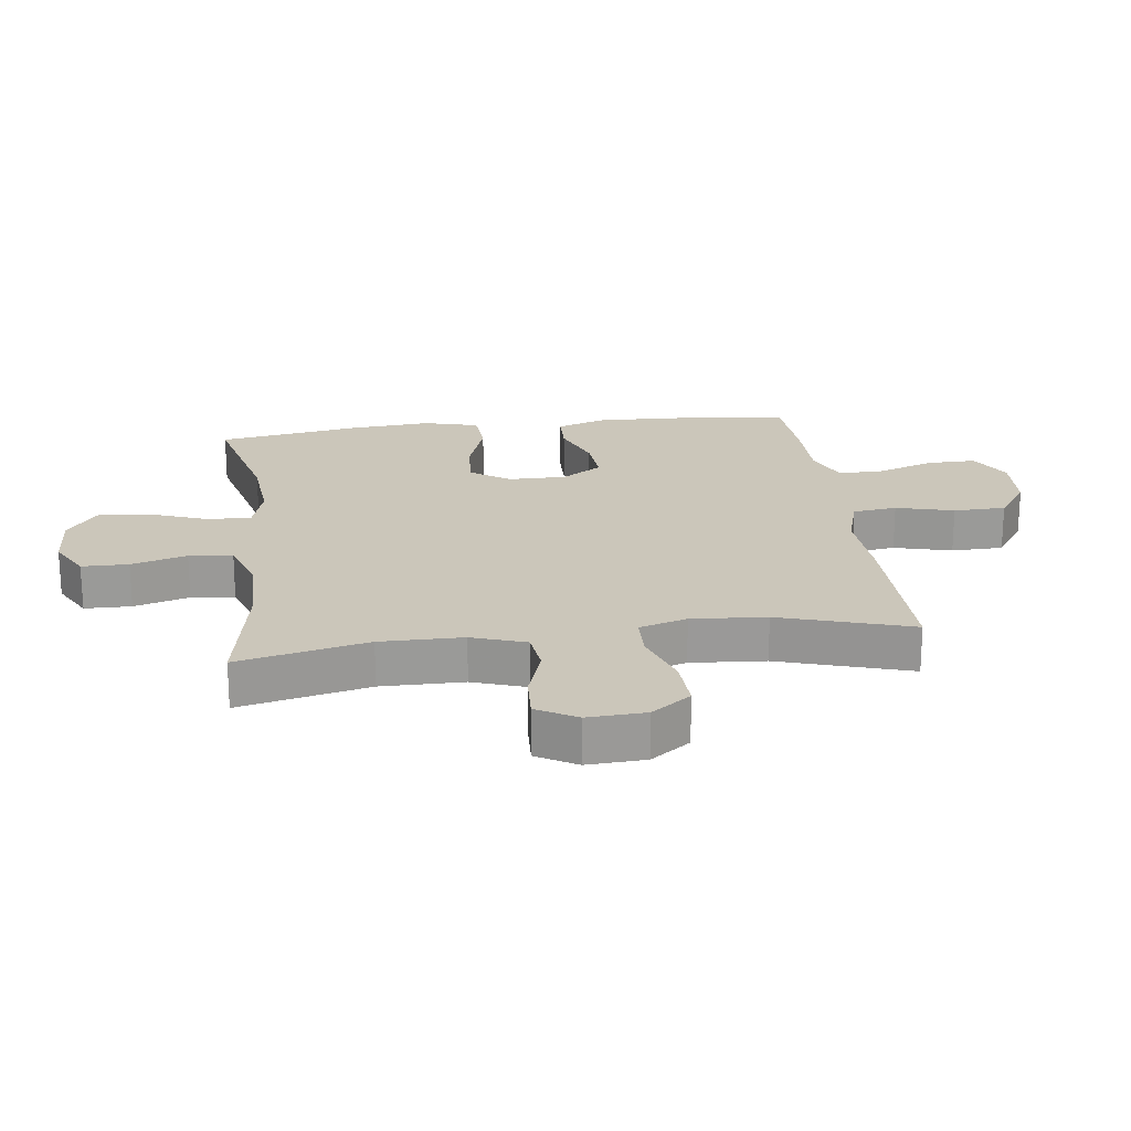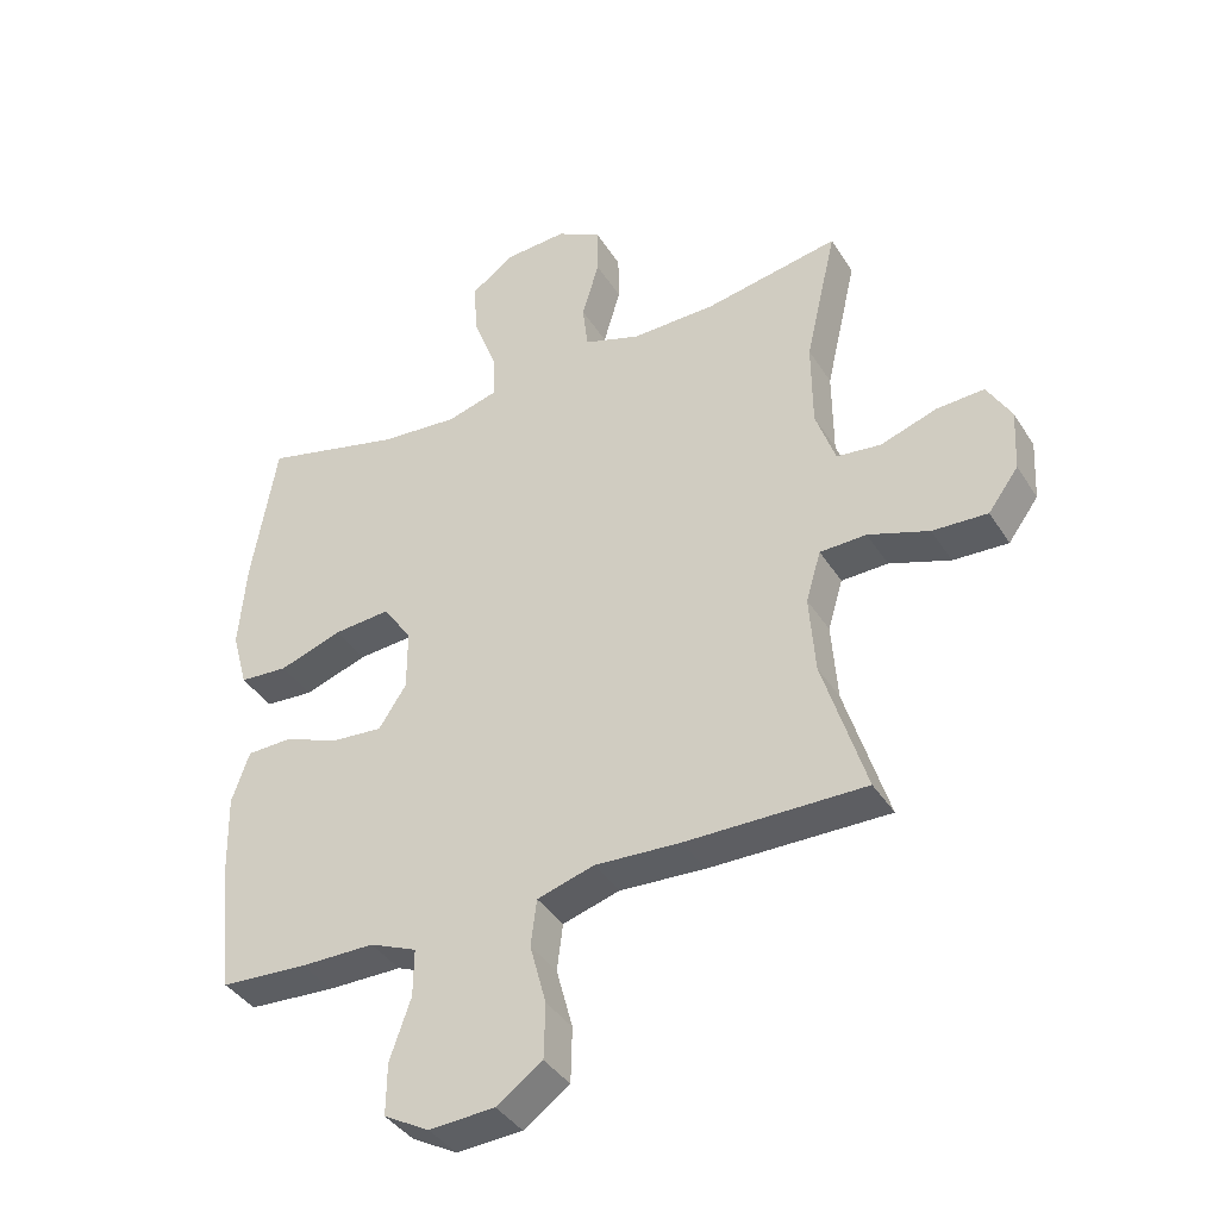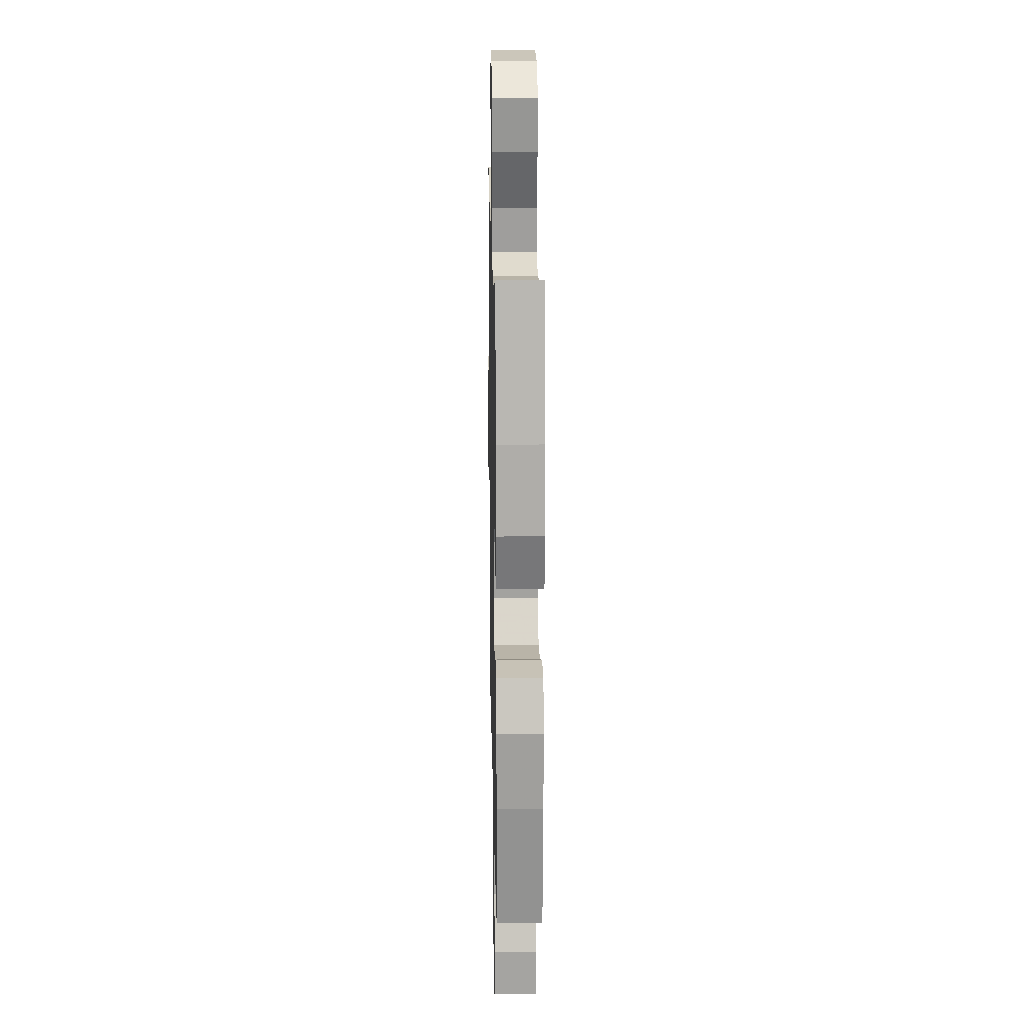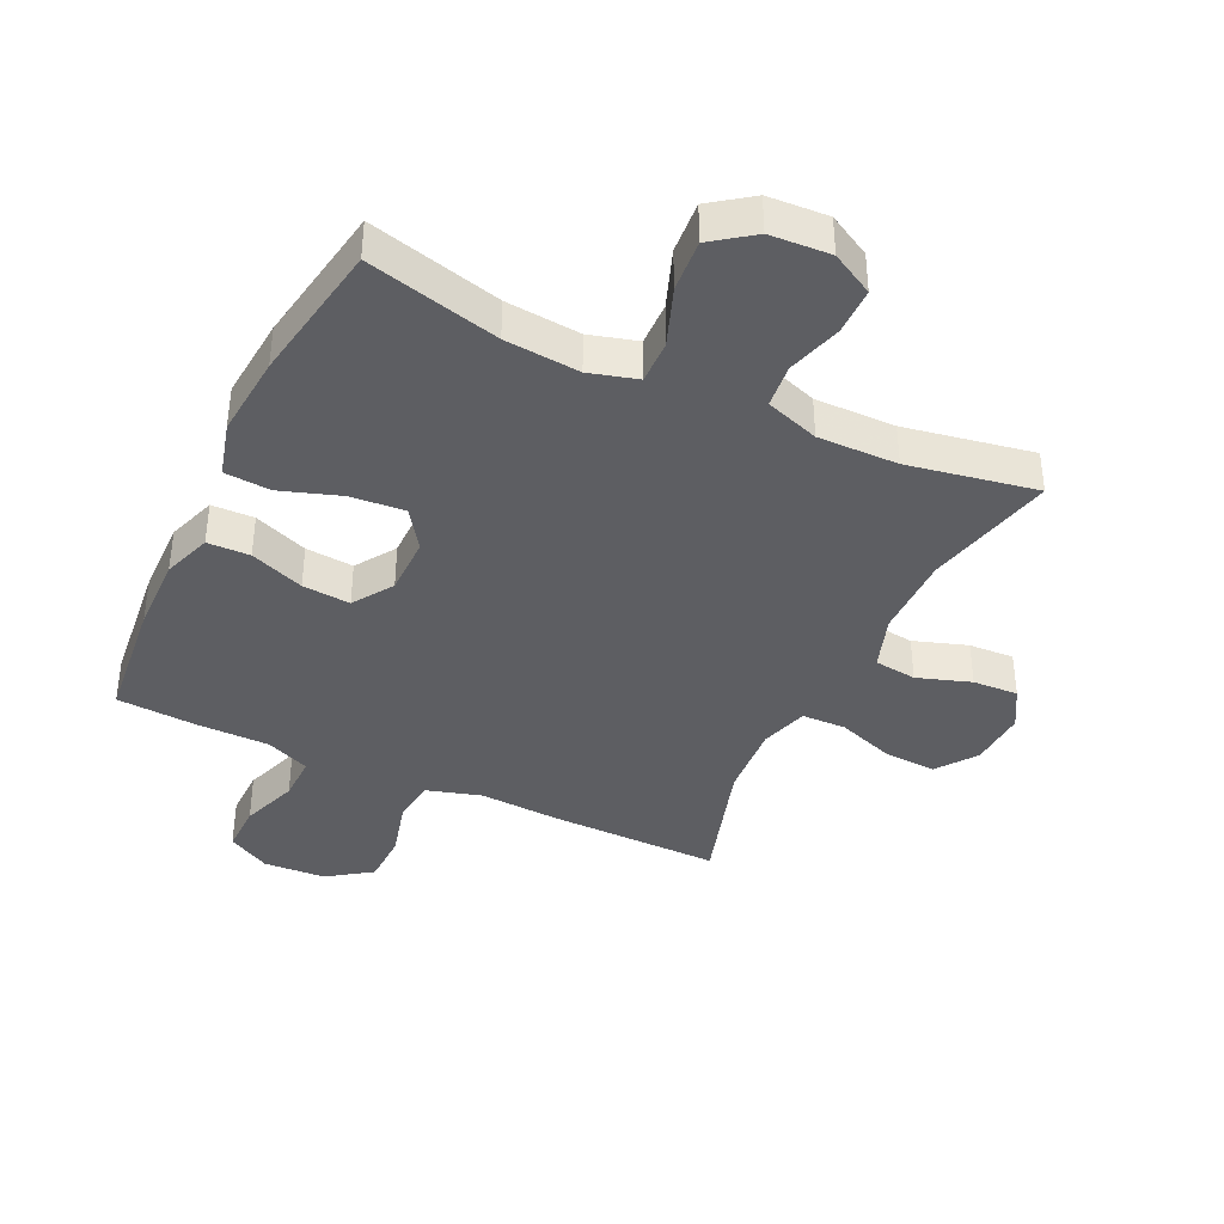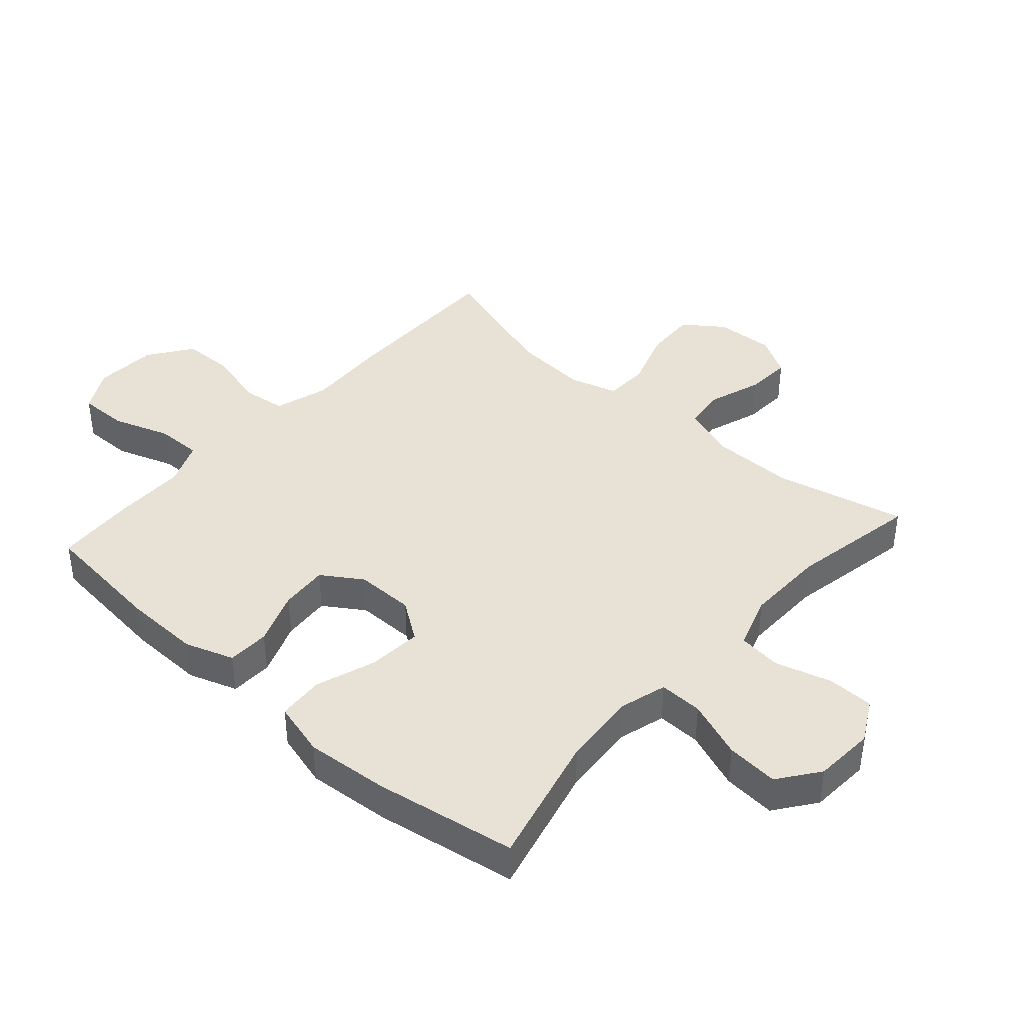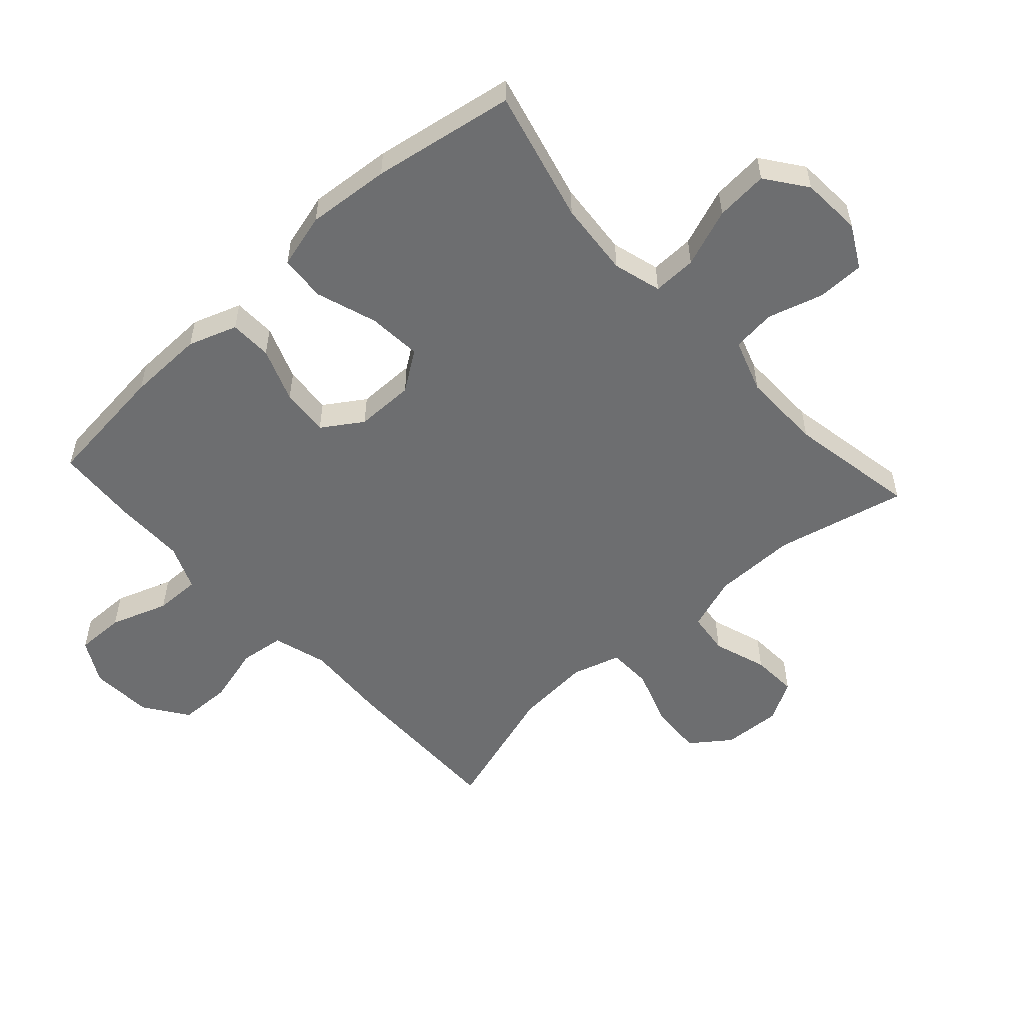
<metadata>
{"format":"obj","ext":"obj","renderer":"f3d","projection":"perspective","resolution":1024,"background":"white","views":[{"elev":21.2,"azim":82.6,"up":"+Y"},{"elev":-39.1,"azim":29.0,"up":"+Z"},{"elev":17.6,"azim":-91.1,"up":"+Z"},{"elev":-39.1,"azim":-25.6,"up":"+Y"},{"elev":40.5,"azim":-48.3,"up":"+Y"},{"elev":-54.2,"azim":-47.8,"up":"+Y"}]}
</metadata>
<code>
v -0.5 0.07 -0.5
v -0.522 0.07 -0.299
v -0.525 0.07 -0.176
v -0.498 0.07 -0.098
v -0.43 0.07 -0.096
v -0.343 0.07 -0.129
v -0.266 0.07 -0.135
v -0.224 0.07 -0.071
v -0.224 0.07 0.023
v -0.268 0.07 0.086
v -0.354 0.07 0.079
v -0.451 0.07 0.046
v -0.525 0.07 0.051
v -0.549 0.07 0.139
v -0.538 0.07 0.272
v -0.5 0.07 0.5
v -0.287 0.07 0.447
v -0.167 0.07 0.437
v -0.09 0.07 0.459
v -0.092 0.07 0.529
v -0.127 0.07 0.622
v -0.134 0.07 0.706
v -0.069 0.07 0.754
v 0.028 0.07 0.76
v 0.096 0.07 0.723
v 0.097 0.07 0.648
v 0.071 0.07 0.559
v 0.079 0.07 0.489
v 0.165 0.07 0.46
v 0.294 0.07 0.462
v 0.5 0.07 0.5
v 0.452 0.07 0.291
v 0.453 0.07 0.158
v 0.483 0.07 0.071
v 0.551 0.07 0.063
v 0.637 0.07 0.092
v 0.71 0.07 0.096
v 0.747 0.07 0.032
v 0.742 0.07 -0.062
v 0.696 0.07 -0.125
v 0.612 0.07 -0.121
v 0.519 0.07 -0.089
v 0.448 0.07 -0.091
v 0.425 0.07 -0.168
v 0.434 0.07 -0.288
v 0.5 0.07 -0.5
v 0.226 0.07 -0.498
v 0.095 0.07 -0.491
v 0.008 0.07 -0.517
v -0.001 0.07 -0.588
v 0.024 0.07 -0.681
v 0.022 0.07 -0.765
v -0.048 0.07 -0.814
v -0.148 0.07 -0.82
v -0.217 0.07 -0.782
v -0.216 0.07 -0.703
v -0.184 0.07 -0.611
v -0.183 0.07 -0.538
v -0.255 0.07 -0.508
v -0.368 0.07 -0.508
v -0.5 0 -0.5
v -0.522 0 -0.299
v -0.525 0 -0.176
v -0.498 0 -0.098
v -0.43 0 -0.096
v -0.343 0 -0.129
v -0.266 0 -0.135
v -0.224 0 -0.071
v -0.224 0 0.023
v -0.268 0 0.086
v -0.354 0 0.079
v -0.451 0 0.046
v -0.525 0 0.051
v -0.549 0 0.139
v -0.538 0 0.272
v -0.5 0 0.5
v -0.287 0 0.447
v -0.167 0 0.437
v -0.09 0 0.459
v -0.092 0 0.529
v -0.127 0 0.622
v -0.134 0 0.706
v -0.069 0 0.754
v 0.028 0 0.76
v 0.096 0 0.723
v 0.097 0 0.648
v 0.071 0 0.559
v 0.079 0 0.489
v 0.165 0 0.46
v 0.294 0 0.462
v 0.5 0 0.5
v 0.452 0 0.291
v 0.453 0 0.158
v 0.483 0 0.071
v 0.551 0 0.063
v 0.637 0 0.092
v 0.71 0 0.096
v 0.747 0 0.032
v 0.742 0 -0.062
v 0.696 0 -0.125
v 0.612 0 -0.121
v 0.519 0 -0.089
v 0.448 0 -0.091
v 0.425 0 -0.168
v 0.434 0 -0.288
v 0.5 0 -0.5
v 0.226 0 -0.498
v 0.095 0 -0.491
v 0.008 0 -0.517
v -0.001 0 -0.588
v 0.024 0 -0.681
v 0.022 0 -0.765
v -0.048 0 -0.814
v -0.148 0 -0.82
v -0.217 0 -0.782
v -0.216 0 -0.703
v -0.184 0 -0.611
v -0.183 0 -0.538
v -0.255 0 -0.508
v -0.368 0 -0.508
f 59 60 1 2
f 58 59 2 3
f 54 55 56 57
f 54 57 58
f 53 54 58
f 50 51 52 53
f 49 50 53 58
f 48 49 58 3
f 45 46 47 48
f 44 45 48 3
f 39 40 41 42
f 39 42 43
f 38 39 43
f 35 36 37 38
f 34 35 38 43
f 33 34 43 44
f 30 31 32
f 29 30 32 33
f 28 29 33 44
f 24 25 26 27
f 24 27 28
f 23 24 28
f 20 21 22 23
f 19 20 23 28
f 18 19 28 44
f 14 15 16 17
f 11 12 13 14
f 10 11 14 17
f 9 10 17 18
f 3 4 5 6
f 3 6 7
f 44 3 7
f 8 9 18 44
f 7 8 44
f 62 61 120 119
f 63 62 119 118
f 117 116 115 114
f 118 117 114
f 118 114 113
f 113 112 111 110
f 118 113 110 109
f 63 118 109 108
f 108 107 106 105
f 63 108 105 104
f 102 101 100 99
f 103 102 99
f 103 99 98
f 98 97 96 95
f 103 98 95 94
f 104 103 94 93
f 92 91 90
f 93 92 90 89
f 104 93 89 88
f 87 86 85 84
f 88 87 84
f 88 84 83
f 83 82 81 80
f 88 83 80 79
f 104 88 79 78
f 77 76 75 74
f 74 73 72 71
f 77 74 71 70
f 78 77 70 69
f 66 65 64 63
f 67 66 63
f 67 63 104
f 104 78 69 68
f 104 68 67
f 1 61 62 2
f 2 62 63 3
f 3 63 64 4
f 4 64 65 5
f 5 65 66 6
f 6 66 67 7
f 7 67 68 8
f 8 68 69 9
f 9 69 70 10
f 10 70 71 11
f 11 71 72 12
f 12 72 73 13
f 13 73 74 14
f 14 74 75 15
f 15 75 76 16
f 16 76 77 17
f 17 77 78 18
f 18 78 79 19
f 19 79 80 20
f 20 80 81 21
f 21 81 82 22
f 22 82 83 23
f 23 83 84 24
f 24 84 85 25
f 25 85 86 26
f 26 86 87 27
f 27 87 88 28
f 28 88 89 29
f 29 89 90 30
f 30 90 91 31
f 31 91 92 32
f 32 92 93 33
f 33 93 94 34
f 34 94 95 35
f 35 95 96 36
f 36 96 97 37
f 37 97 98 38
f 38 98 99 39
f 39 99 100 40
f 40 100 101 41
f 41 101 102 42
f 42 102 103 43
f 43 103 104 44
f 44 104 105 45
f 45 105 106 46
f 46 106 107 47
f 47 107 108 48
f 48 108 109 49
f 49 109 110 50
f 50 110 111 51
f 51 111 112 52
f 52 112 113 53
f 53 113 114 54
f 54 114 115 55
f 55 115 116 56
f 56 116 117 57
f 57 117 118 58
f 58 118 119 59
f 59 119 120 60
f 60 120 61 1

</code>
